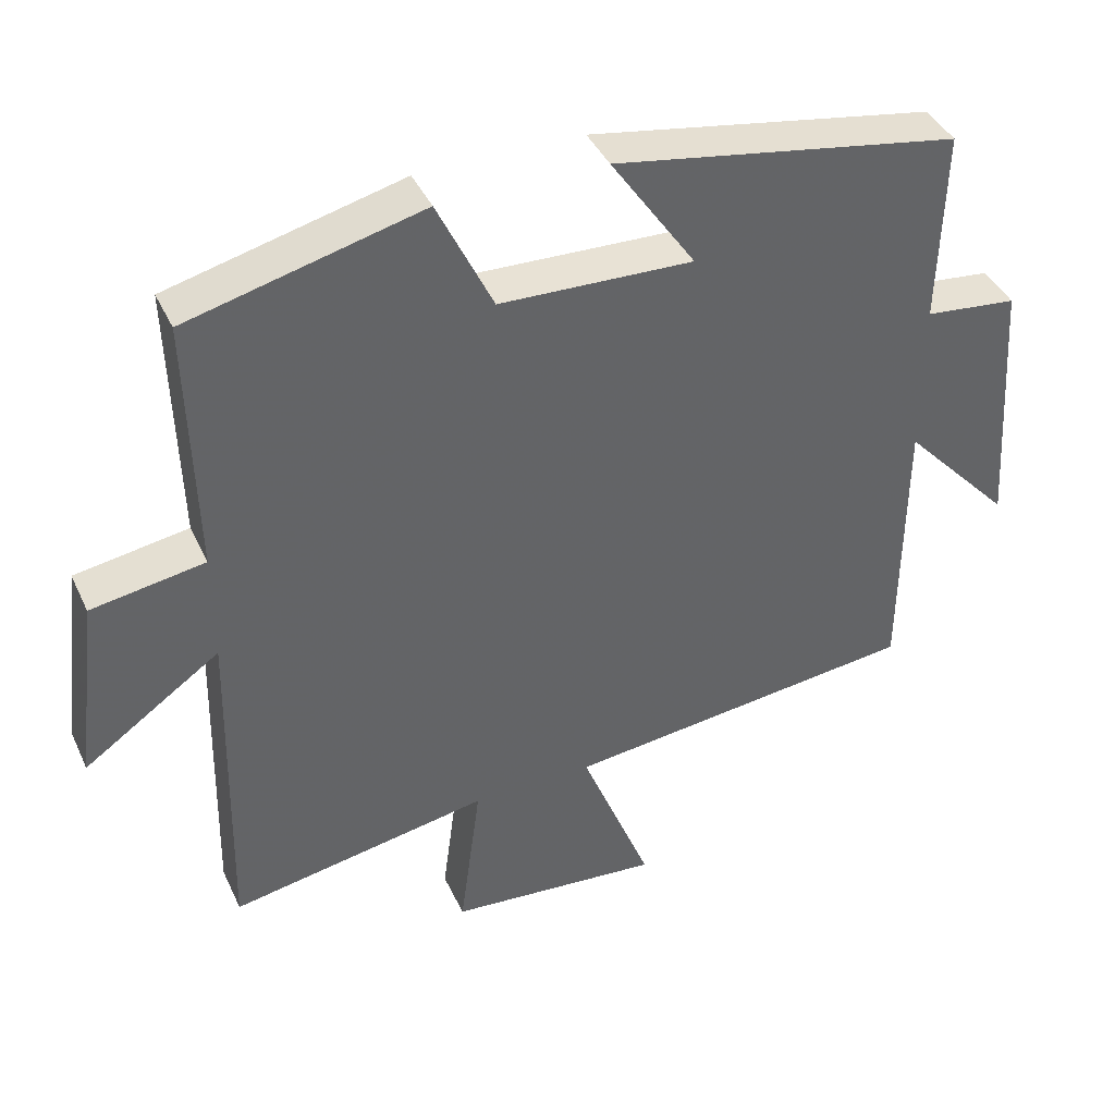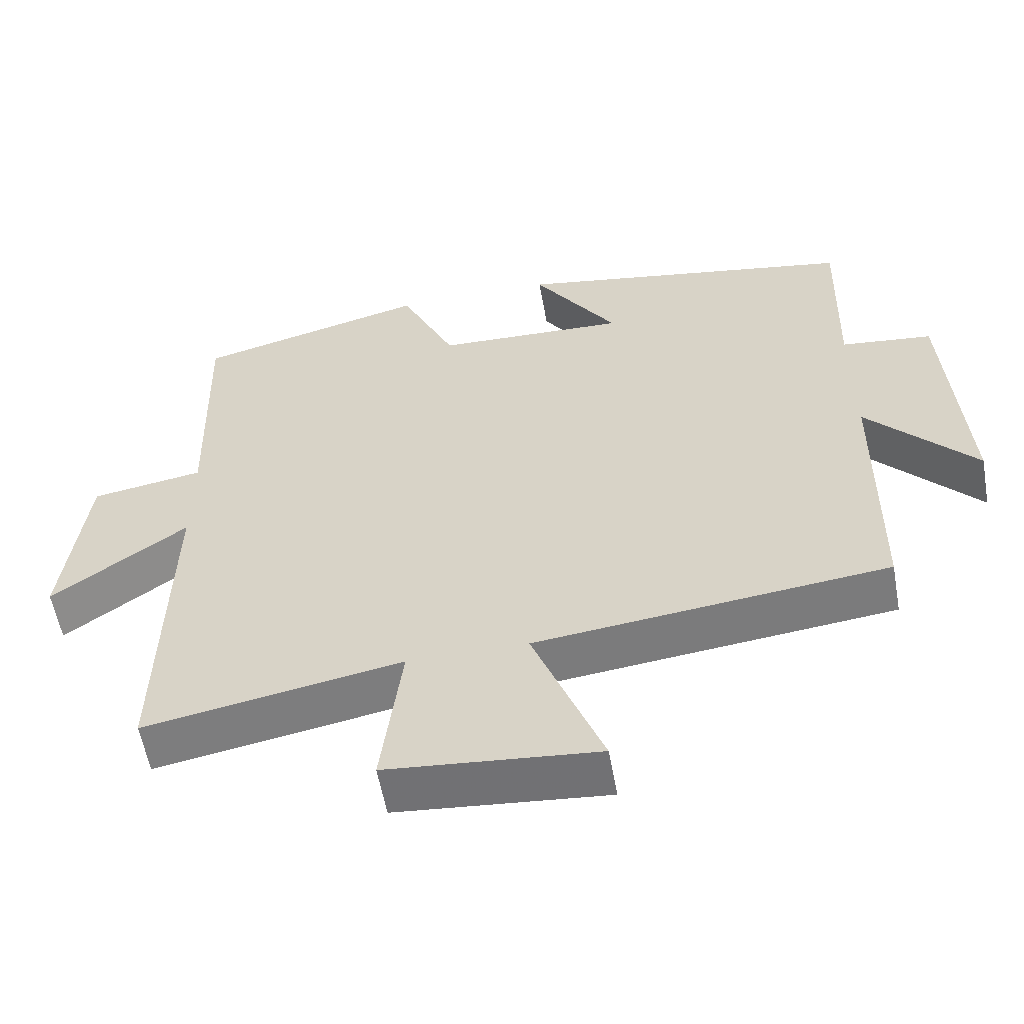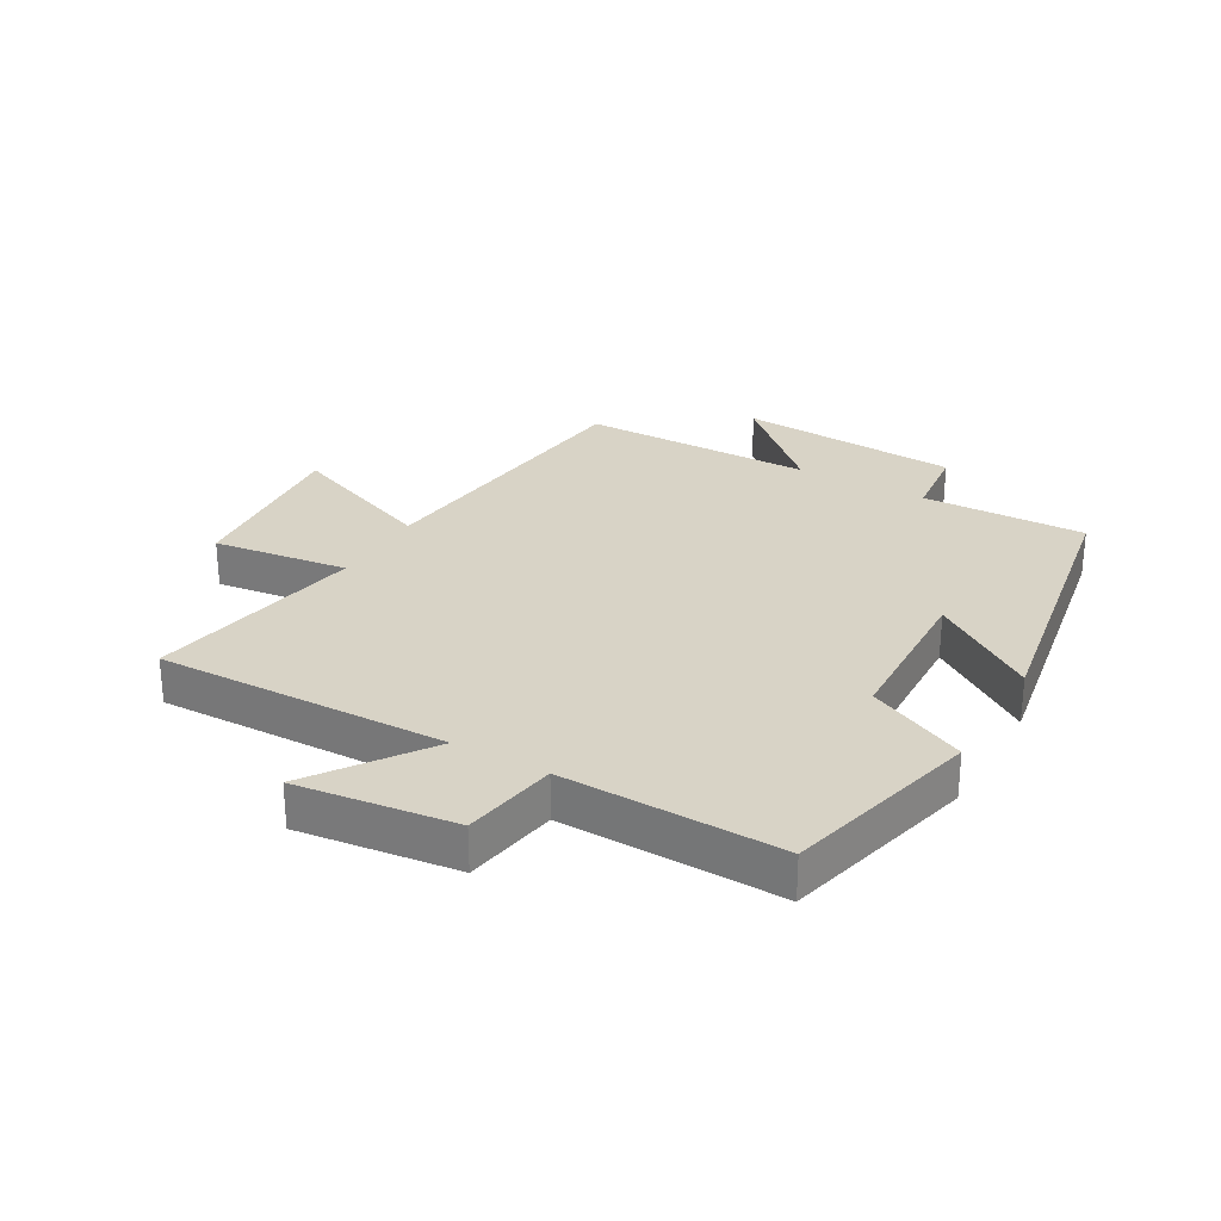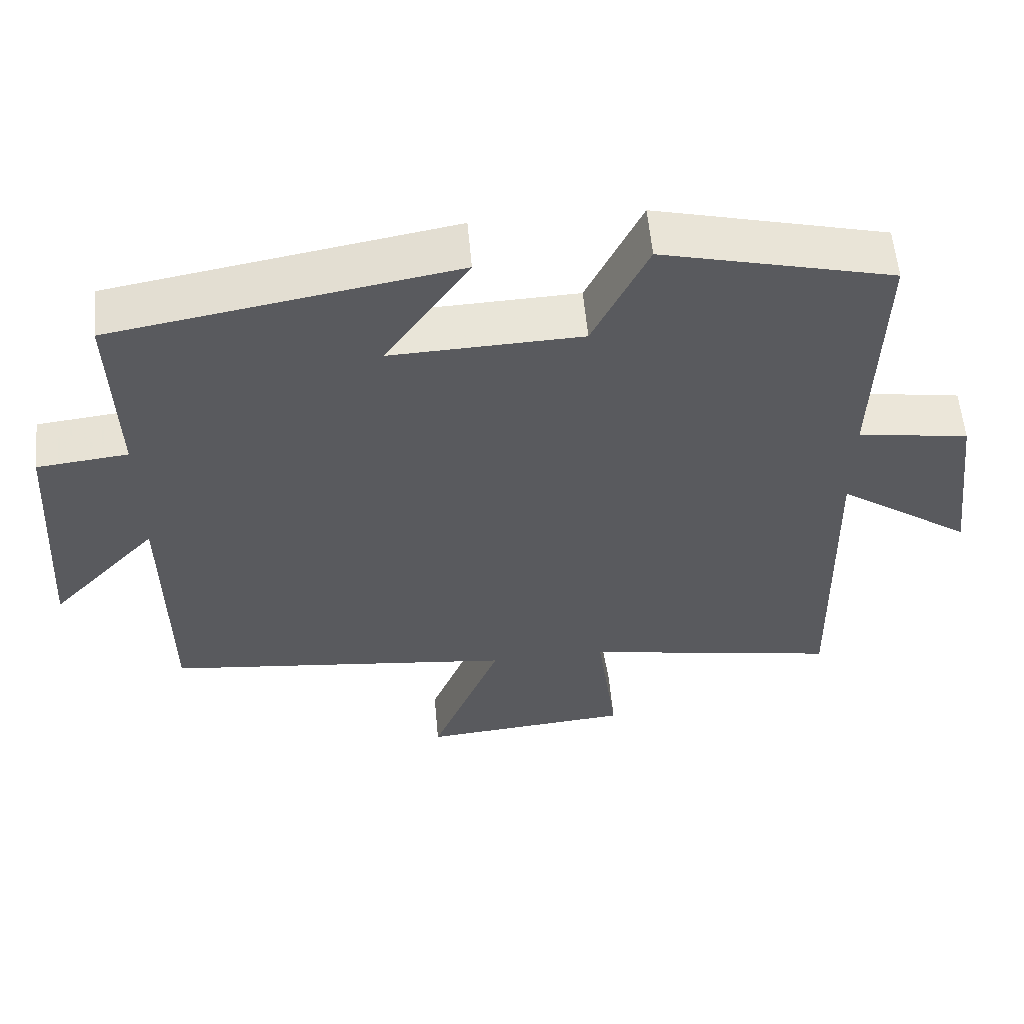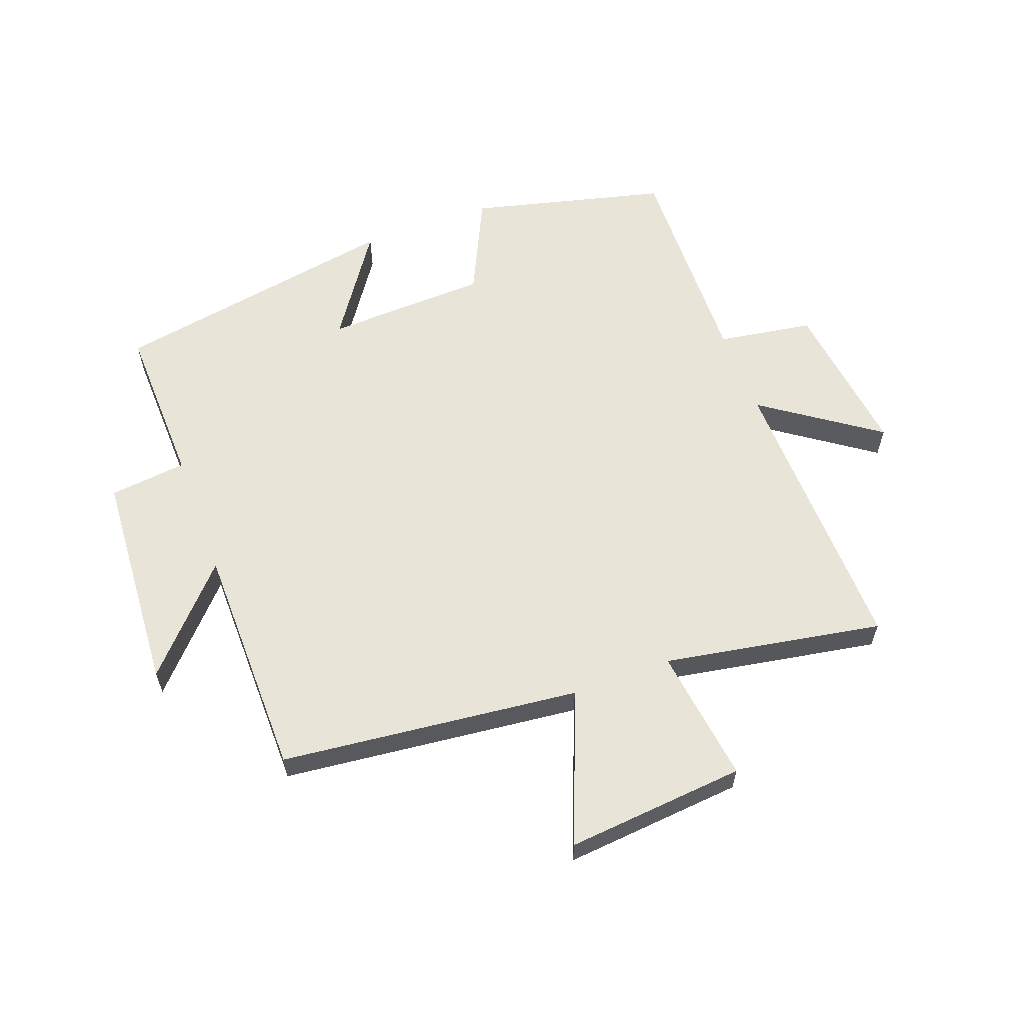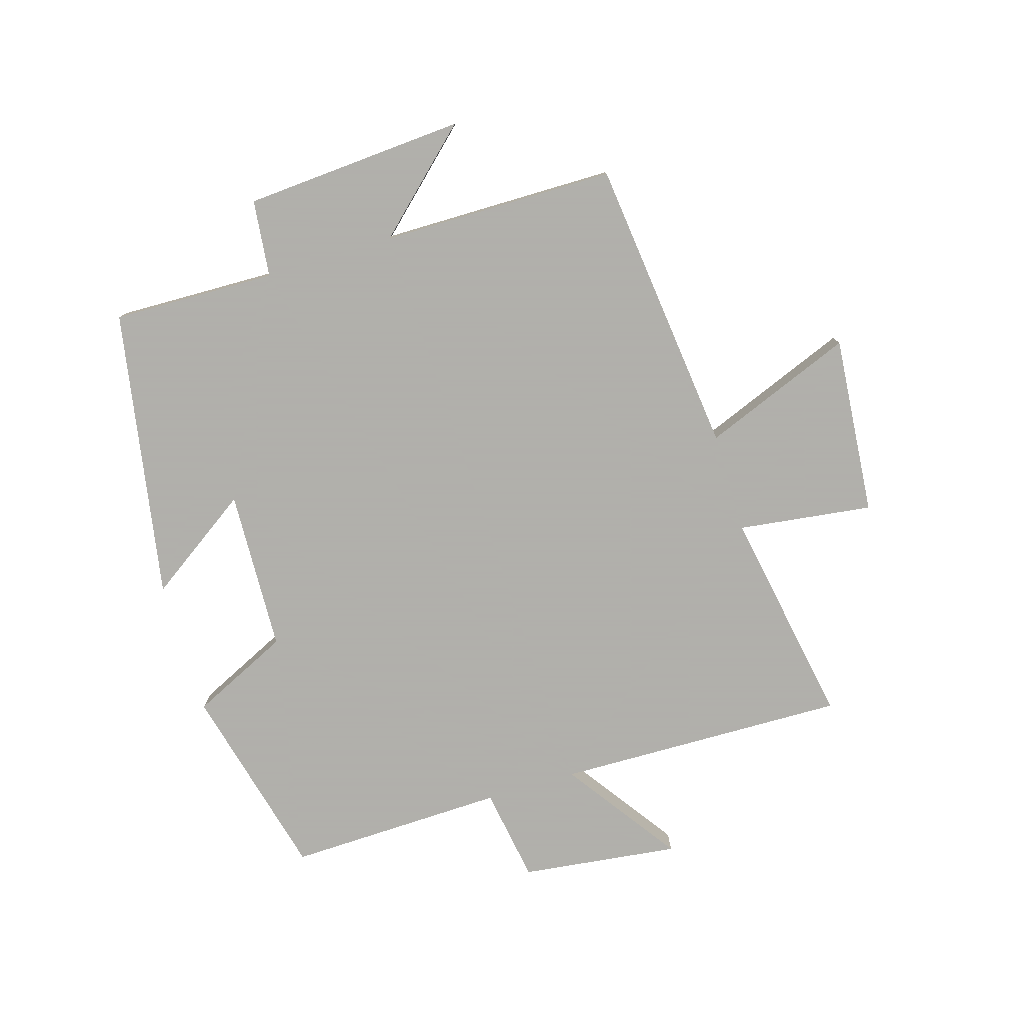
<metadata>
{"format":"obj","ext":"obj","renderer":"f3d","projection":"perspective","resolution":1024,"background":"white","views":[{"elev":41.0,"azim":-23.4,"up":"+Z"},{"elev":-56.9,"azim":10.1,"up":"+Z"},{"elev":27.9,"azim":-60.2,"up":"+Y"},{"elev":57.6,"azim":174.8,"up":"+Z"},{"elev":60.3,"azim":159.6,"up":"+Y"},{"elev":-78.4,"azim":106.9,"up":"+Y"}]}
</metadata>
<code>
v -0.511 0.07 -0.563
v -0.5 0.07 -0.088
v -0.687 0.07 -0.219
v -0.655 0.07 0.039
v -0.5 0.07 0.064
v -0.509 0.07 0.42
v -0.19 0.07 0.5
v -0.114 0.07 0.34
v 0.15 0.07 0.33
v 0.034 0.07 0.5
v 0.507 0.07 0.417
v 0.5 0.07 0.15
v 0.626 0.07 0.136
v 0.65 0.07 -0.226
v 0.5 0.07 -0.064
v 0.497 0.07 -0.446
v 0.011 0.07 -0.5
v 0.108 0.07 -0.746
v -0.184 0.07 -0.72
v -0.155 0.07 -0.5
v -0.511 0 -0.563
v -0.5 0 -0.088
v -0.687 0 -0.219
v -0.655 0 0.039
v -0.5 0 0.064
v -0.509 0 0.42
v -0.19 0 0.5
v -0.114 0 0.34
v 0.15 0 0.33
v 0.034 0 0.5
v 0.507 0 0.417
v 0.5 0 0.15
v 0.626 0 0.136
v 0.65 0 -0.226
v 0.5 0 -0.064
v 0.497 0 -0.446
v 0.011 0 -0.5
v 0.108 0 -0.746
v -0.184 0 -0.72
v -0.155 0 -0.5
f 17 18 19 20
f 15 16 17 20
f 15 20 1 2
f 12 13 14 15
f 12 15 2
f 9 10 11 12
f 8 9 12 2
f 5 6 7 8
f 5 8 2 3
f 3 4 5
f 40 39 38 37
f 40 37 36 35
f 22 21 40 35
f 35 34 33 32
f 22 35 32
f 32 31 30 29
f 22 32 29 28
f 28 27 26 25
f 23 22 28 25
f 25 24 23
f 1 21 22 2
f 2 22 23 3
f 3 23 24 4
f 4 24 25 5
f 5 25 26 6
f 6 26 27 7
f 7 27 28 8
f 8 28 29 9
f 9 29 30 10
f 10 30 31 11
f 11 31 32 12
f 12 32 33 13
f 13 33 34 14
f 14 34 35 15
f 15 35 36 16
f 16 36 37 17
f 17 37 38 18
f 18 38 39 19
f 19 39 40 20
f 20 40 21 1

</code>
